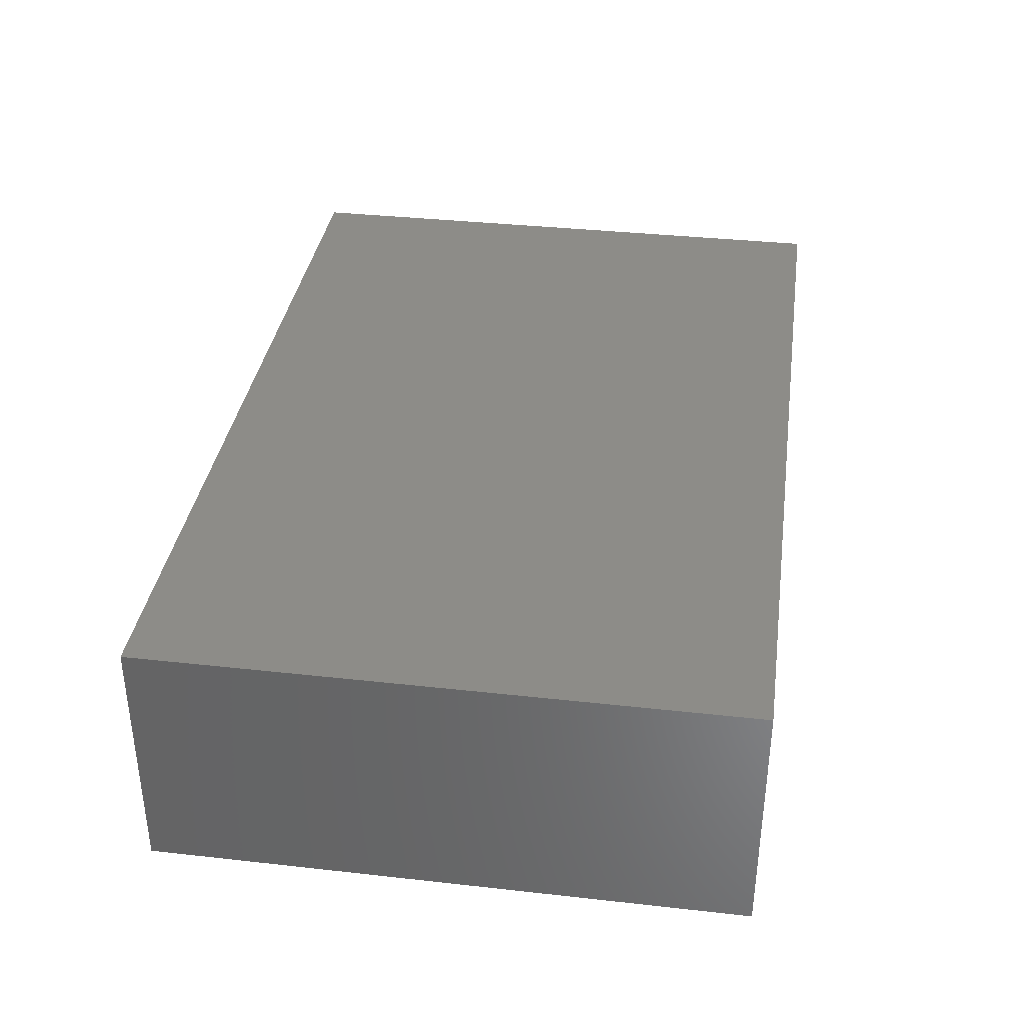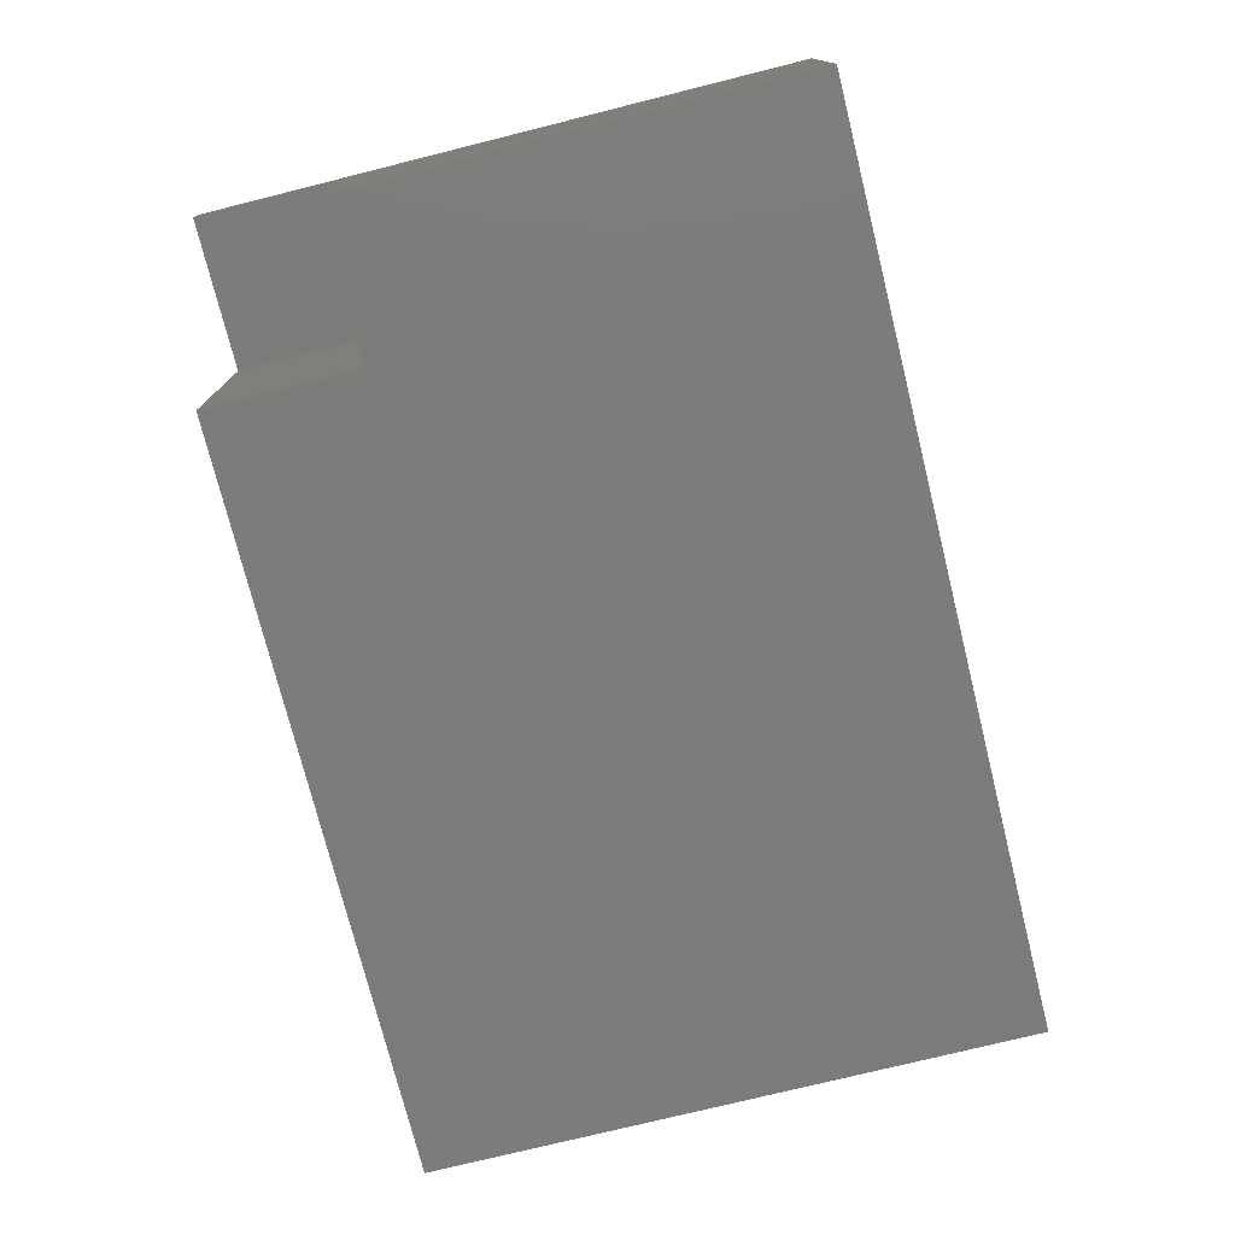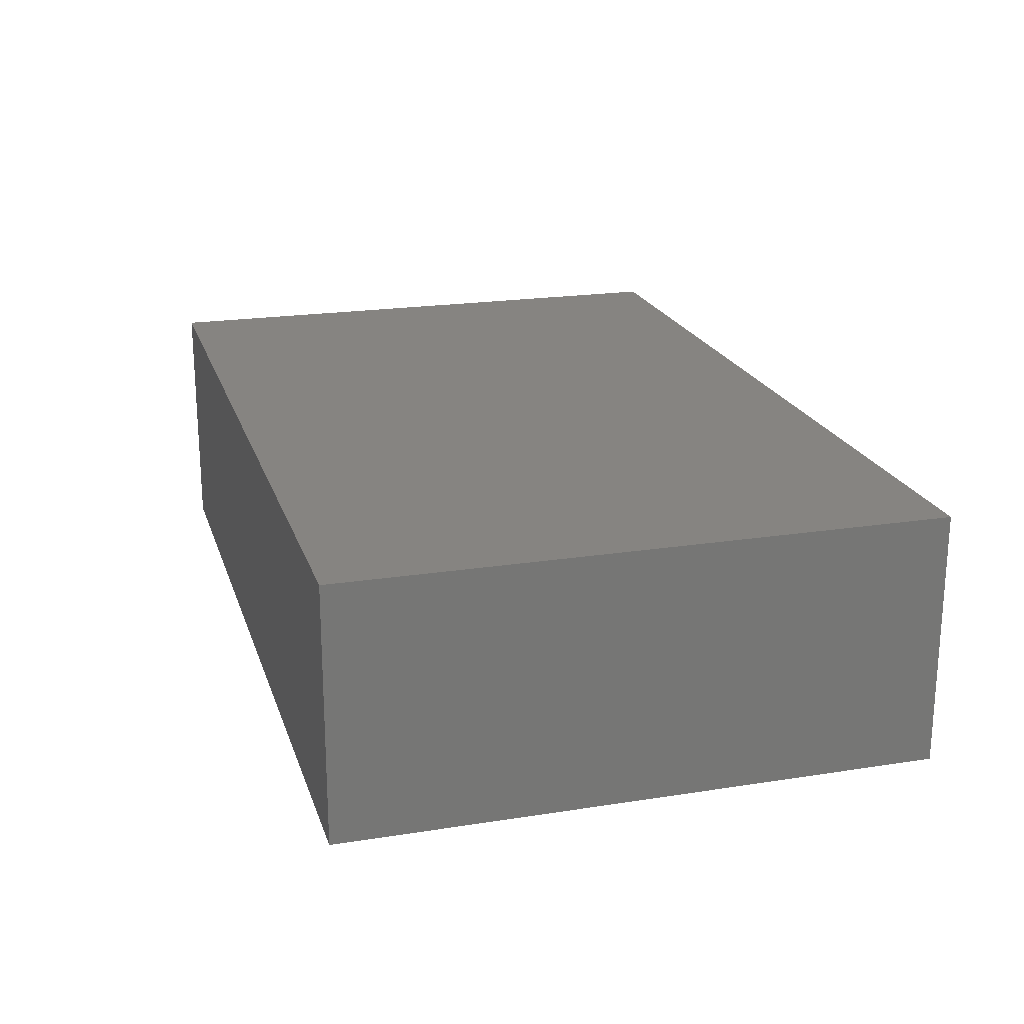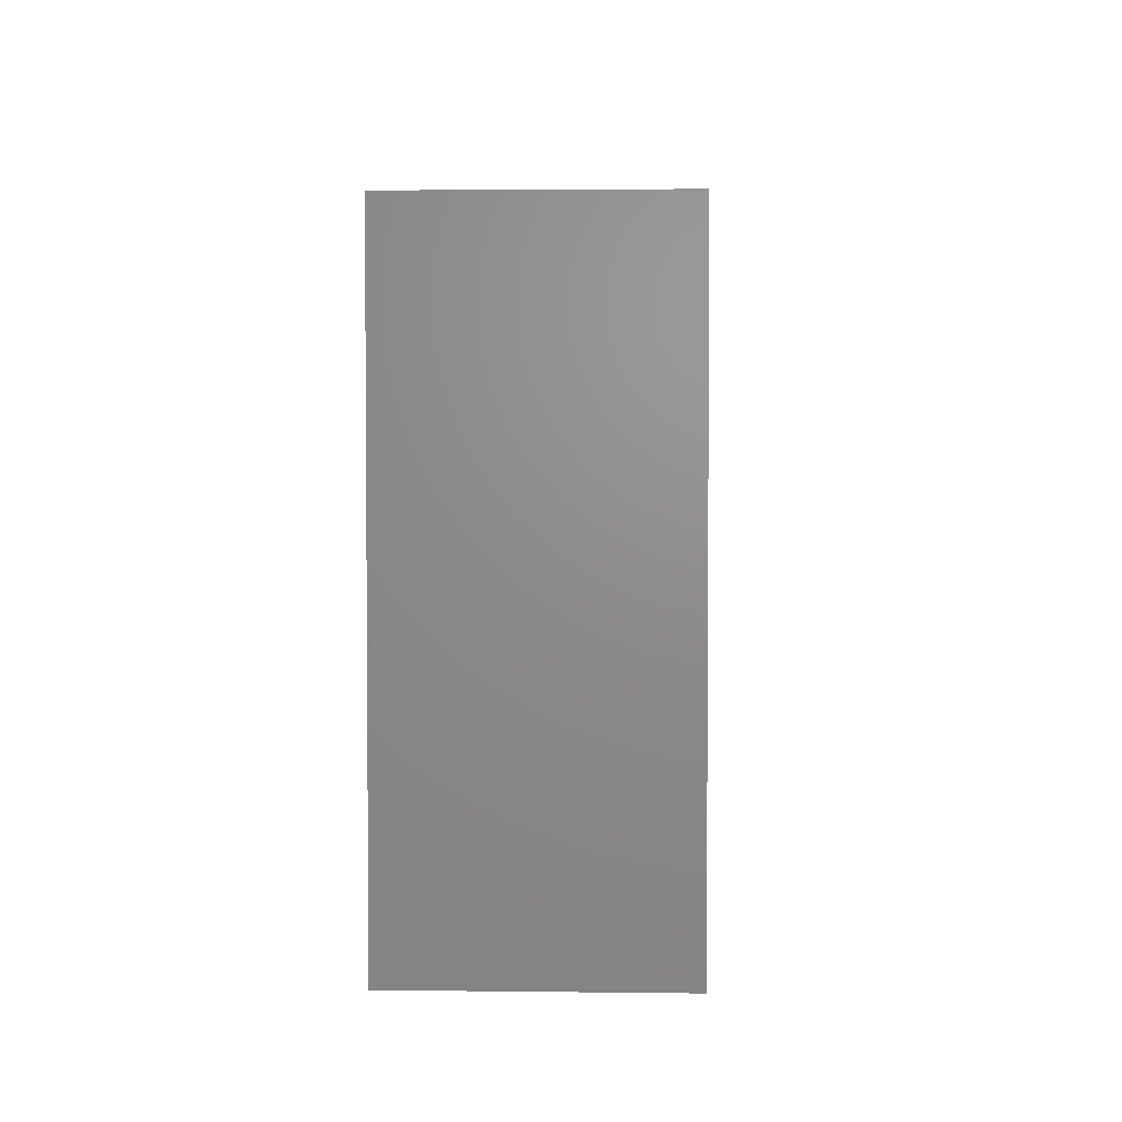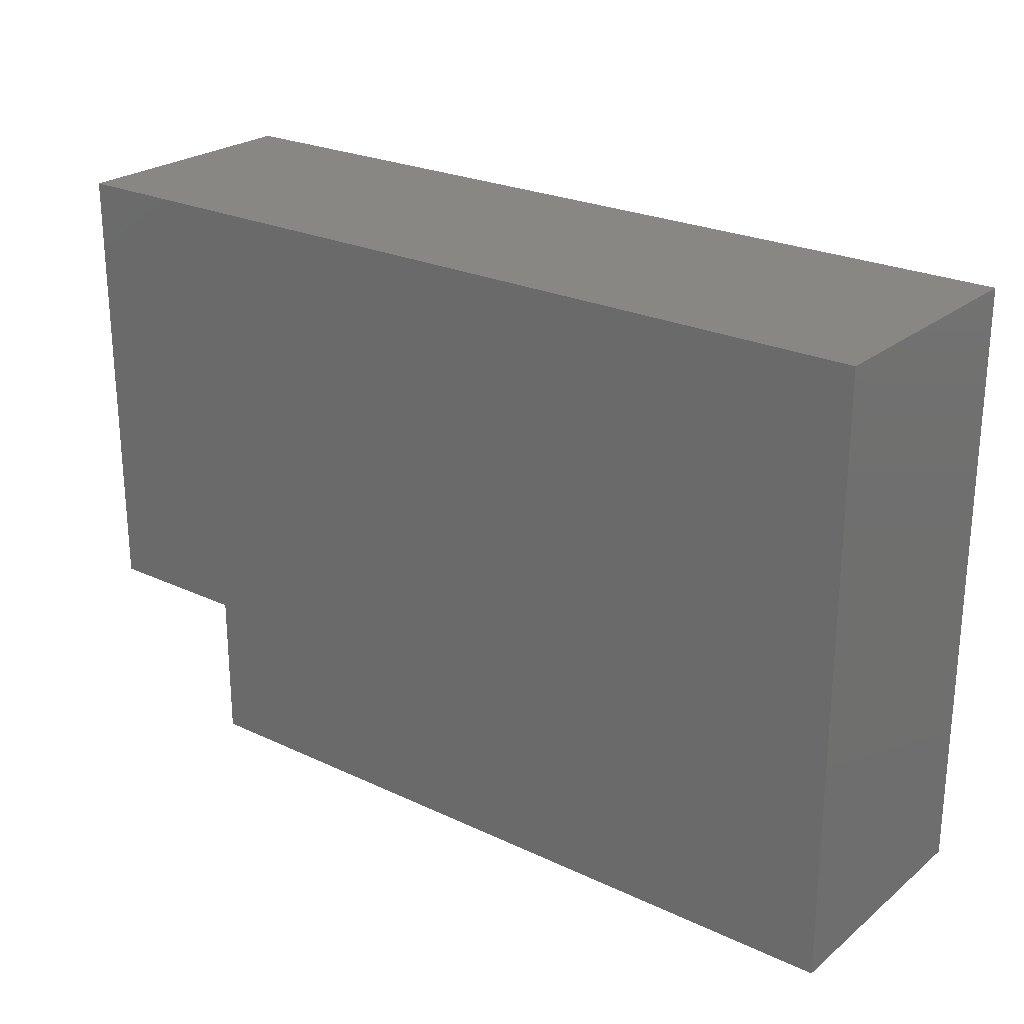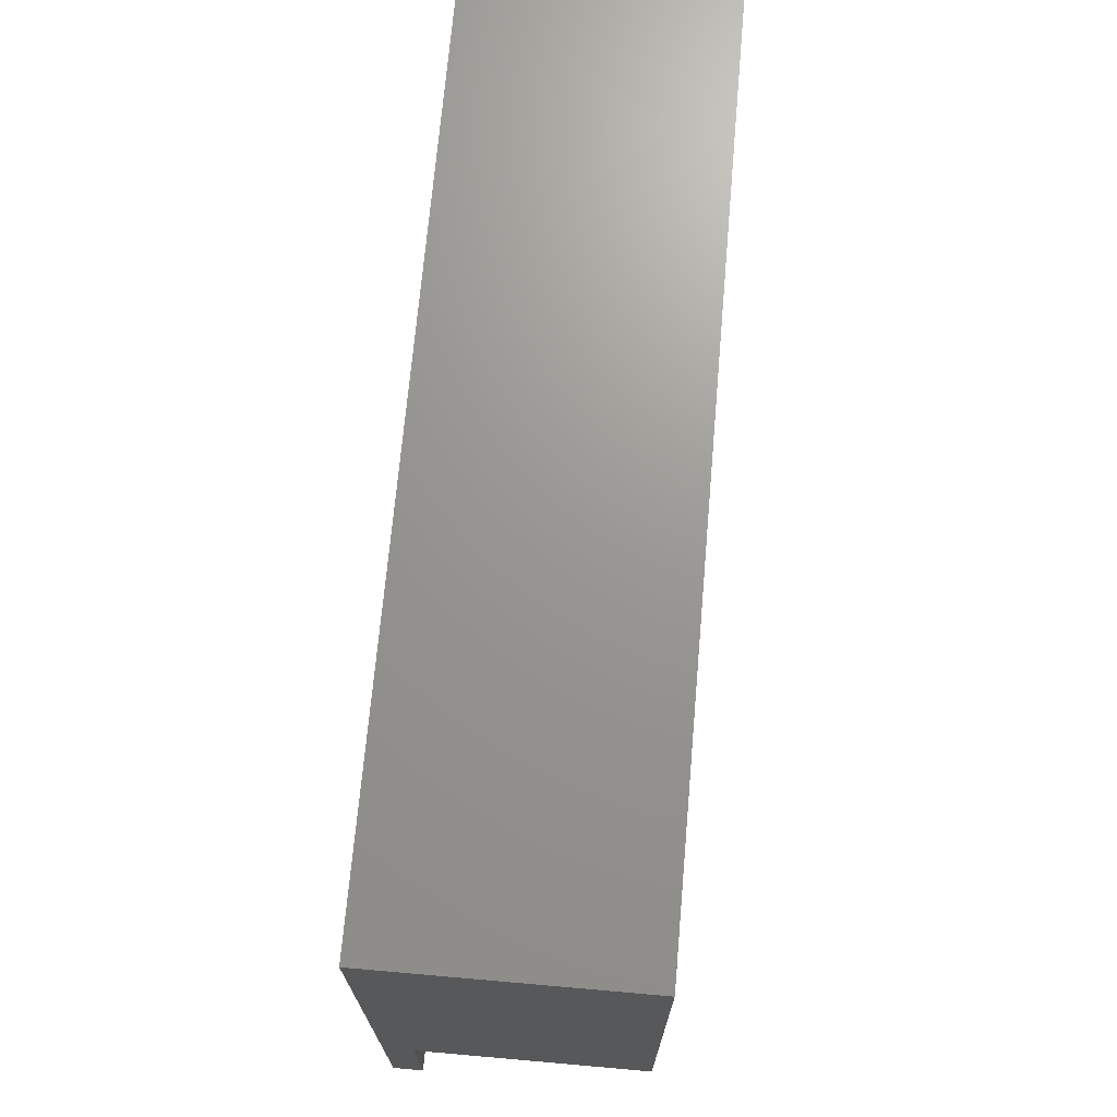
<metadata>
{"format":"stl","ext":"stl","renderer":"f3d","projection":"perspective","resolution":1024,"background":"white","views":[{"elev":36.1,"azim":-81.7,"up":"+Z"},{"elev":-75.2,"azim":104.0,"up":"+Z"},{"elev":20.7,"azim":-105.9,"up":"+Z"},{"elev":3.2,"azim":-87.7,"up":"+Y"},{"elev":24.4,"azim":-142.3,"up":"+Y"},{"elev":70.2,"azim":95.0,"up":"+Y"}]}
</metadata>
<code>
# stl→obj: 14 verts, 24 faces
v 60 40 17
v 60 10 15
v 60 40 0
v 60 0 17
v 60 0 15
v 60 10 0
v 50 0 15
v 50 10 15
v 0 0 0
v 0 40 17
v 0 40 0
v 0 0 17
v 50 0 0
v 50 10 0
f 1 2 3
f 4 2 1
f 2 4 5
f 3 2 6
f 7 2 5
f 2 7 8
f 9 10 11
f 10 9 12
f 3 10 1
f 10 3 11
f 12 7 4
f 9 7 12
f 7 9 13
f 4 7 5
f 7 14 8
f 14 7 13
f 14 2 8
f 2 14 6
f 13 9 14
f 14 3 6
f 11 14 9
f 14 11 3
f 10 4 1
f 4 10 12

</code>
